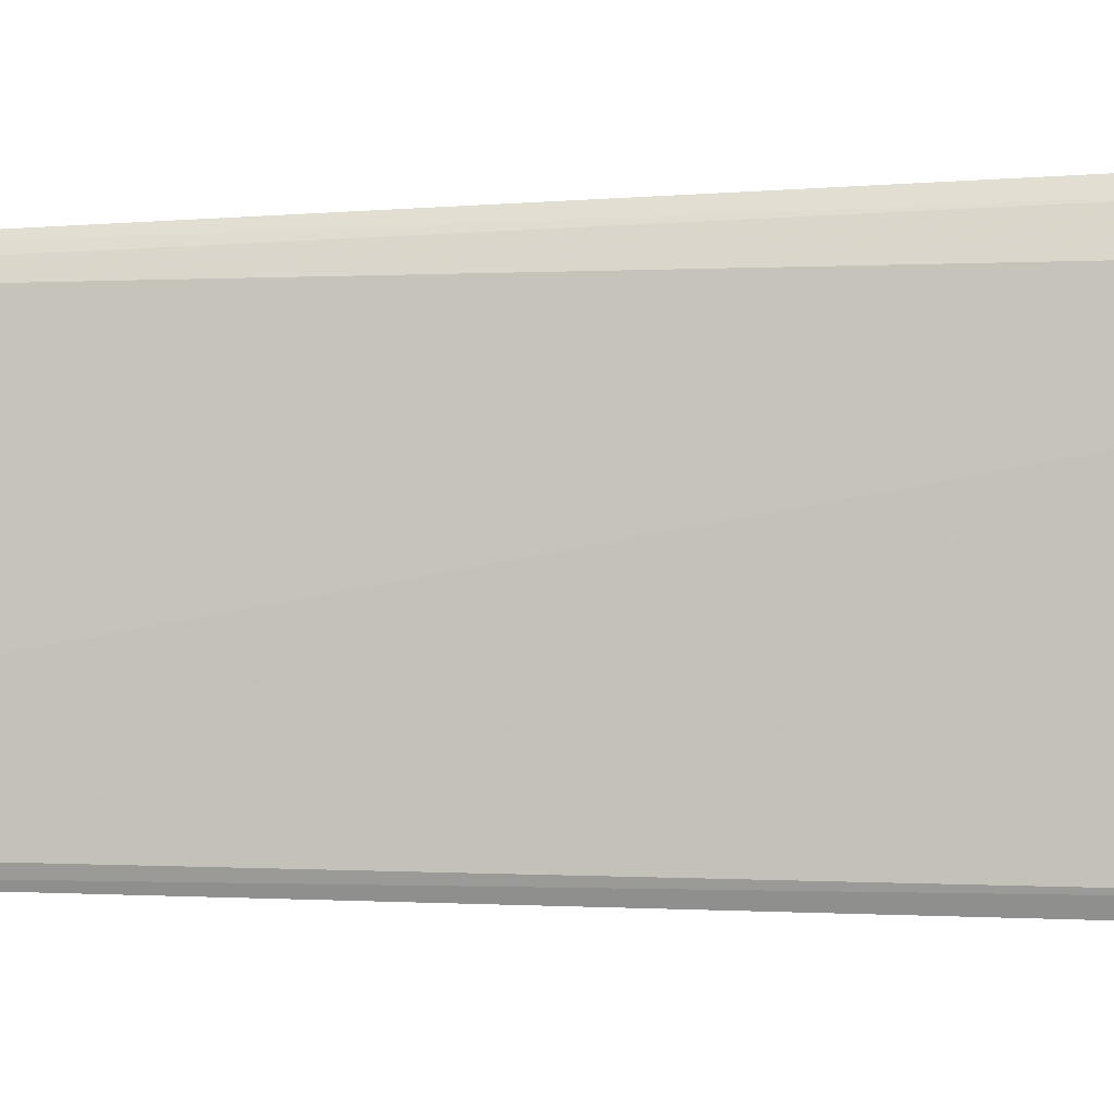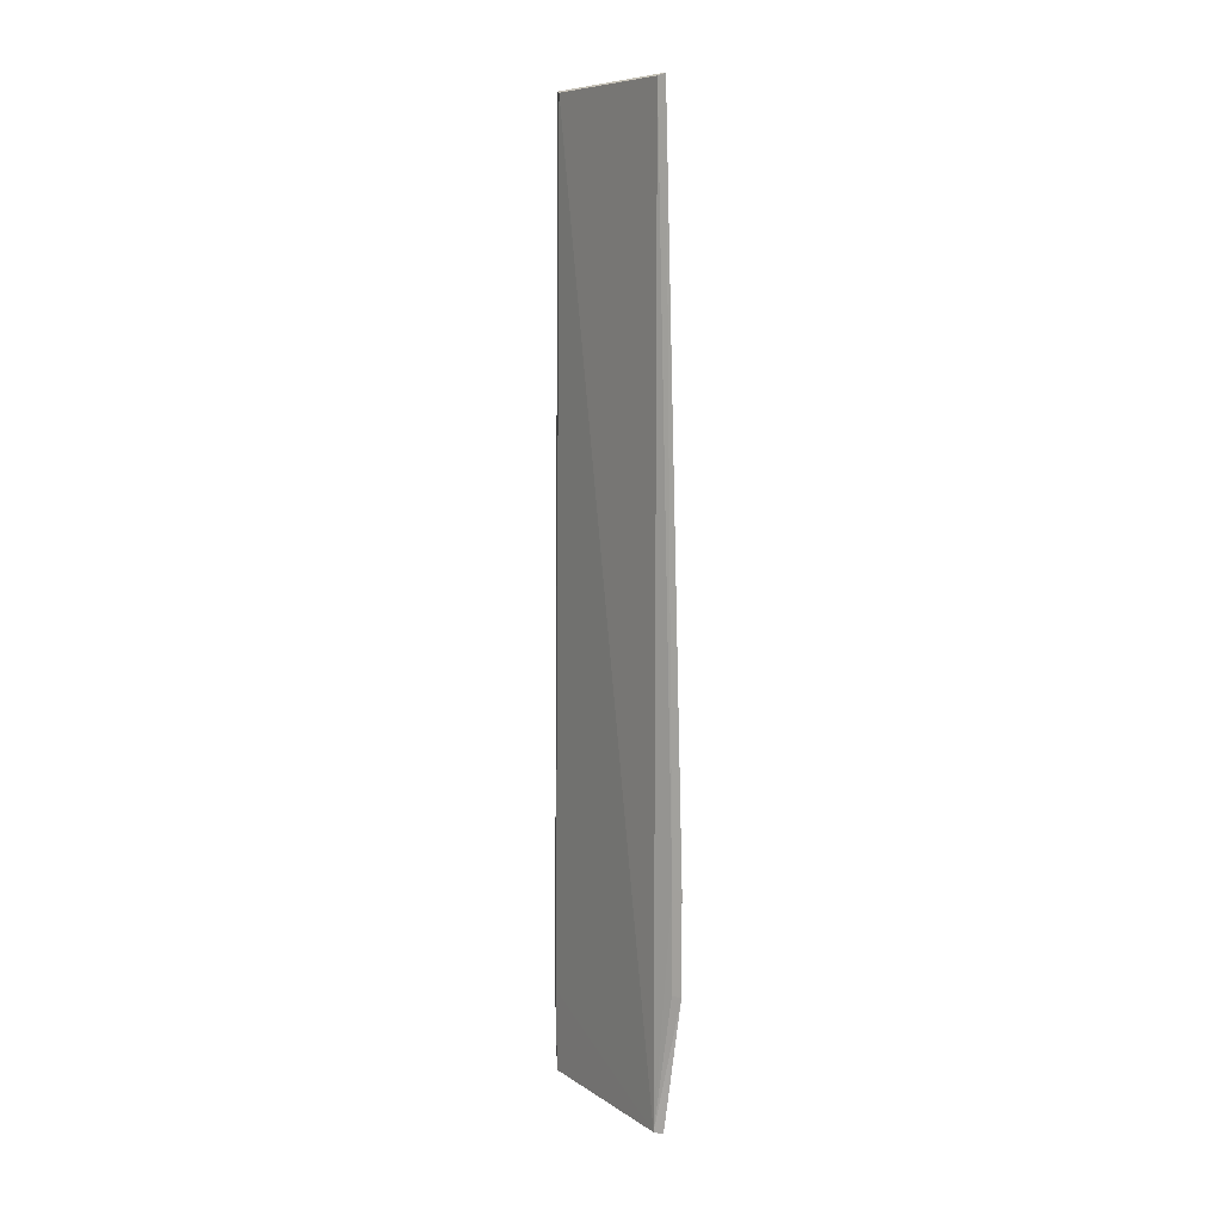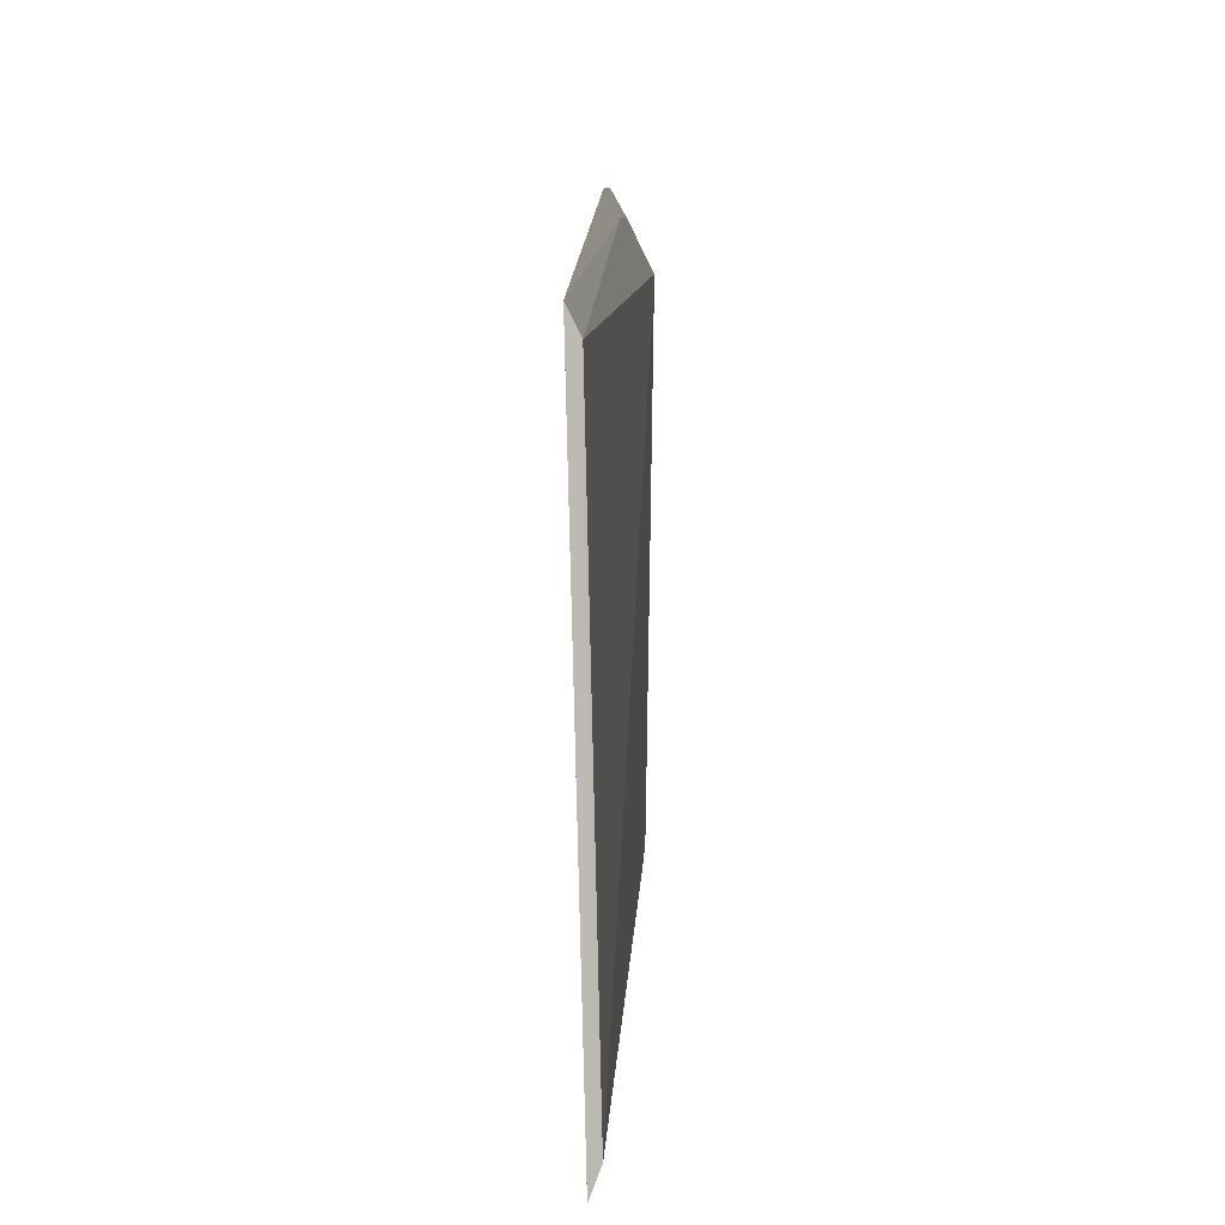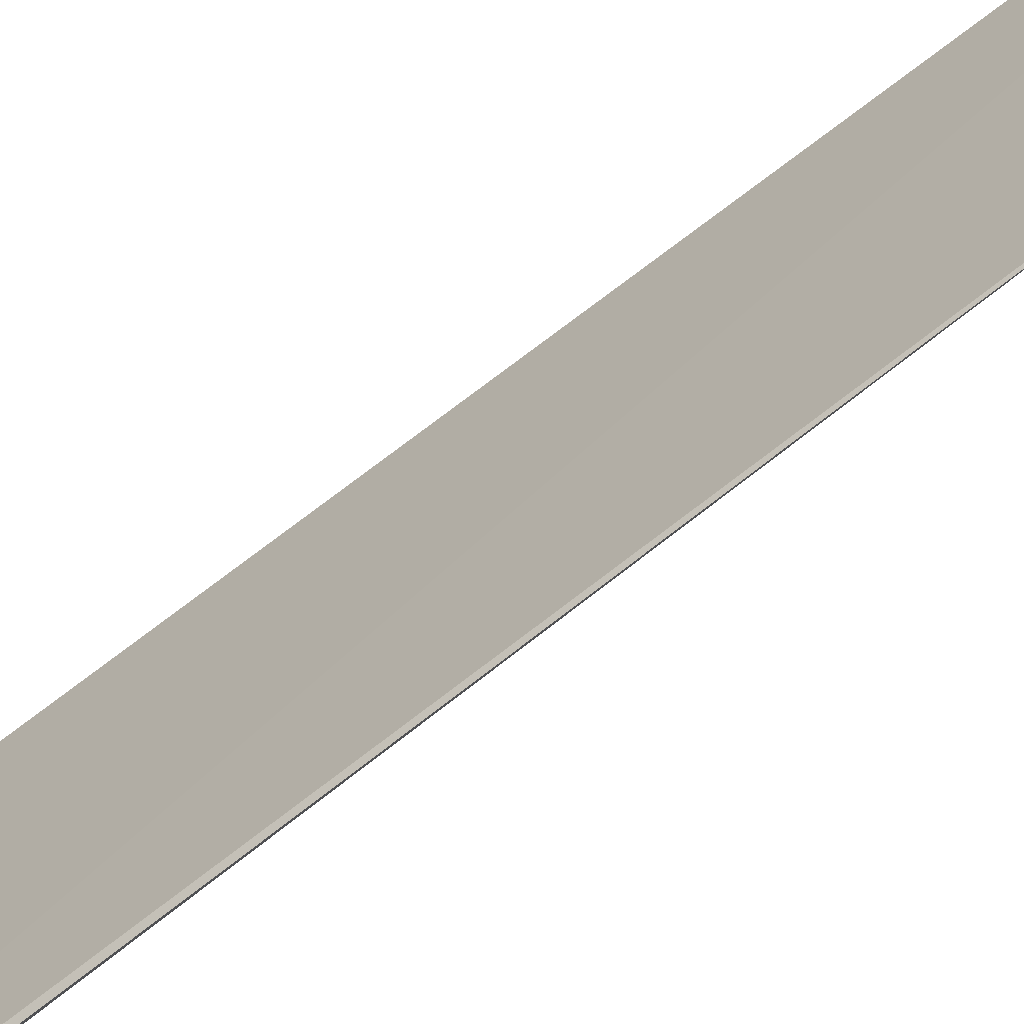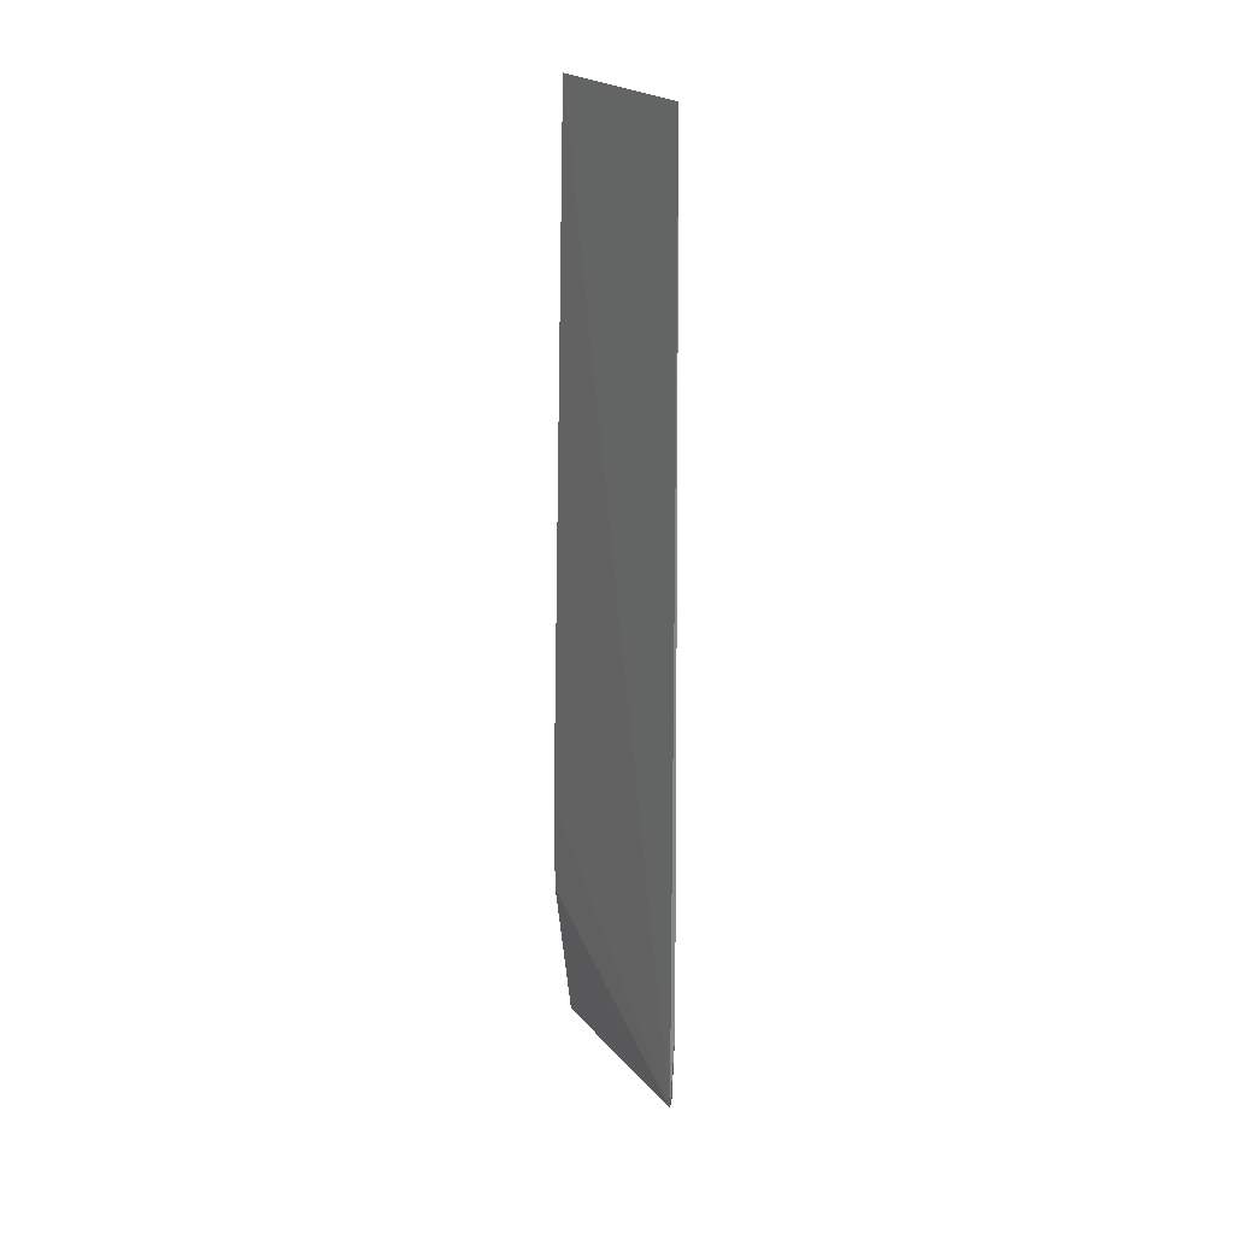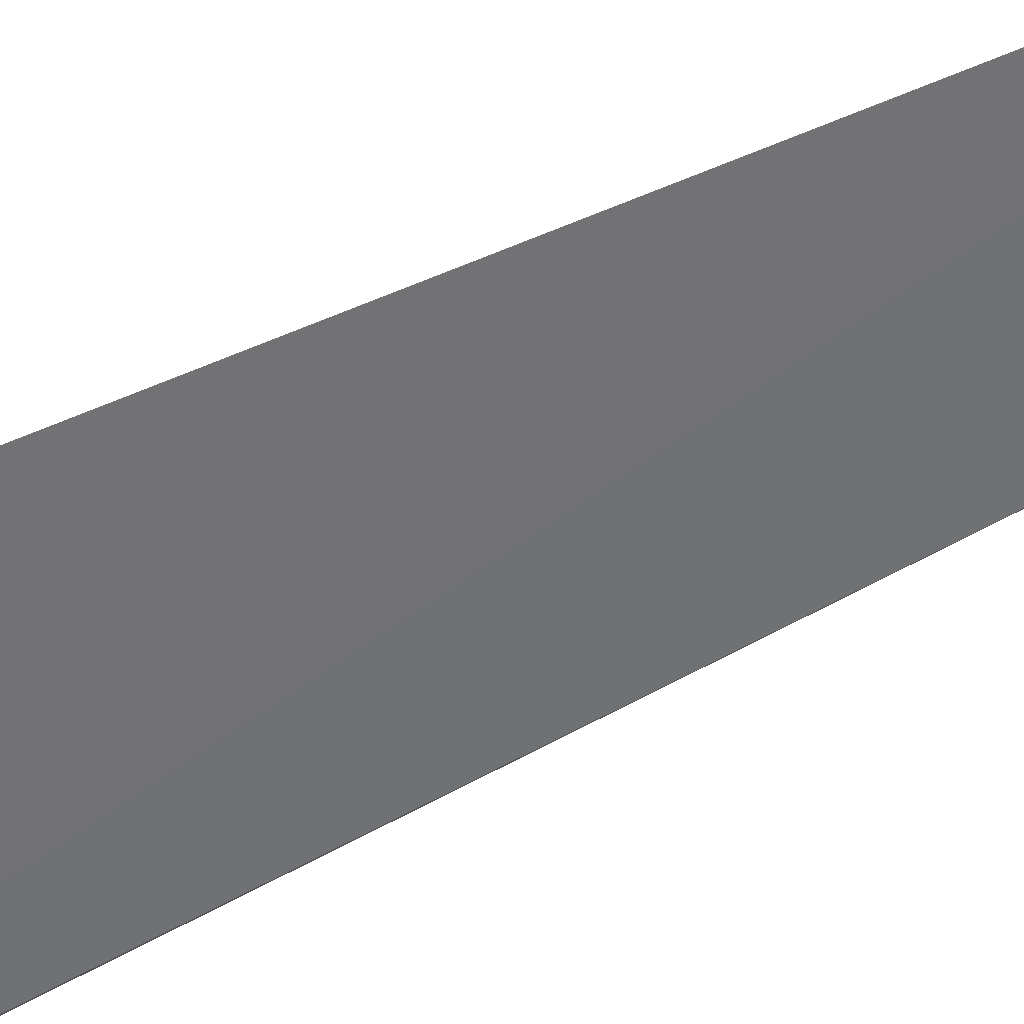
<metadata>
{"format":"obj","ext":"obj","renderer":"f3d","projection":"perspective","resolution":1024,"background":"white","views":[{"elev":-3.1,"azim":101.5,"up":"+Y"},{"elev":7.9,"azim":148.2,"up":"+Z"},{"elev":3.4,"azim":1.1,"up":"+Y"},{"elev":-65.7,"azim":-50.3,"up":"+Y"},{"elev":23.6,"azim":-31.4,"up":"+Z"},{"elev":35.8,"azim":-126.8,"up":"+Y"}]}
</metadata>
<code>
v 0.1284 -0.05047 0.08367
v 0.1268 -0.05808 -0.4978
v 0.1285 0.05262 -0.4989
v 0.1256 0.05705 0.08339
v 0.1222 -0.0631 -0.4996
v 0.1279 0.05239 0.0821
v 0.1302 -0.04571 0.08234
v 0.1245 -0.06416 -0.447
v 0.1214 0.06974 -0.4167
v 0.1272 -0.05829 -0.447
v 0.1214 0.06974 -0.3561
v 0.1243 0.05643 -0.4997
v 0.1243 0.06444 -0.3561
v 0.1243 0.06444 -0.4167
f 5 1 4
f 5 3 2
f 6 4 1
f 7 6 1
f 7 3 6
f 8 5 2
f 8 1 5
f 10 2 3
f 10 3 7
f 10 8 2
f 10 7 1
f 10 1 8
f 11 9 5
f 11 5 4
f 12 9 3
f 12 3 5
f 12 5 9
f 13 11 4
f 13 4 6
f 13 6 3
f 13 9 11
f 14 13 3
f 14 3 9
f 14 9 13

</code>
